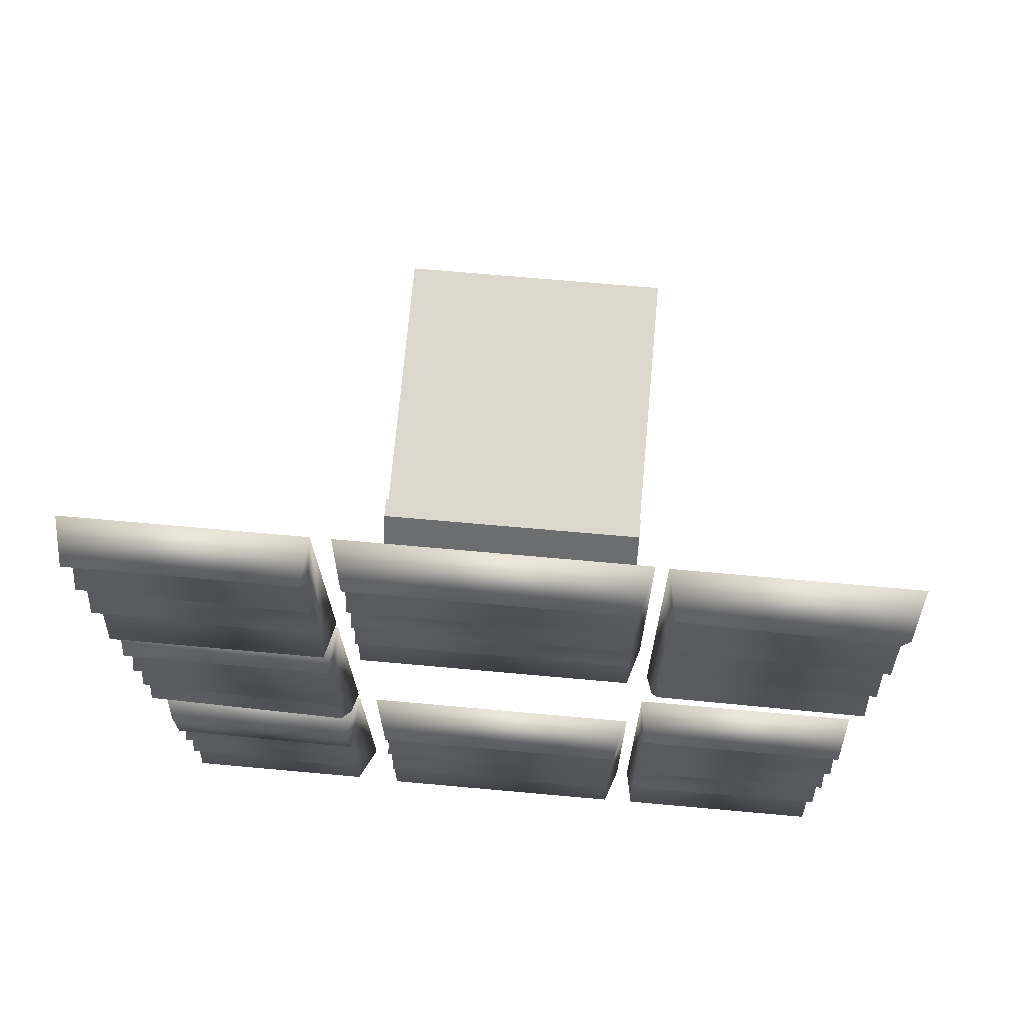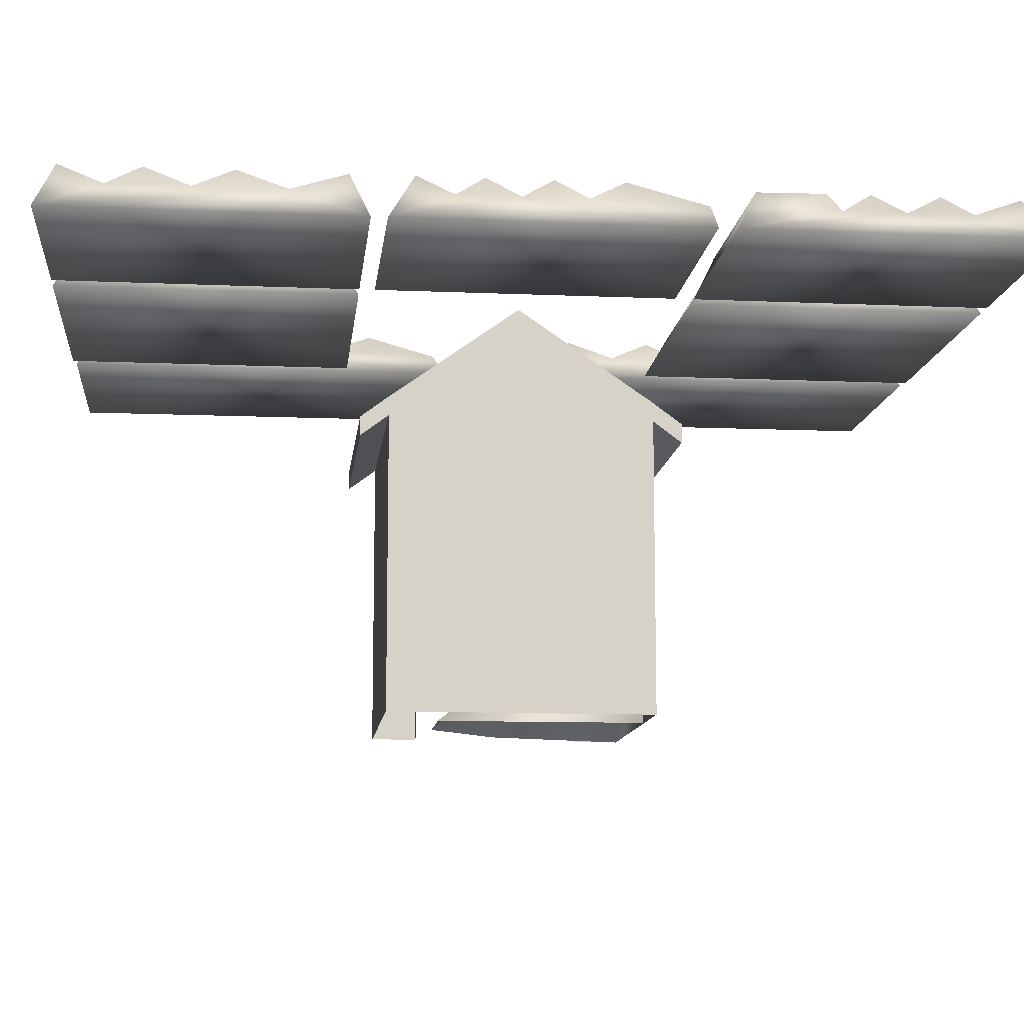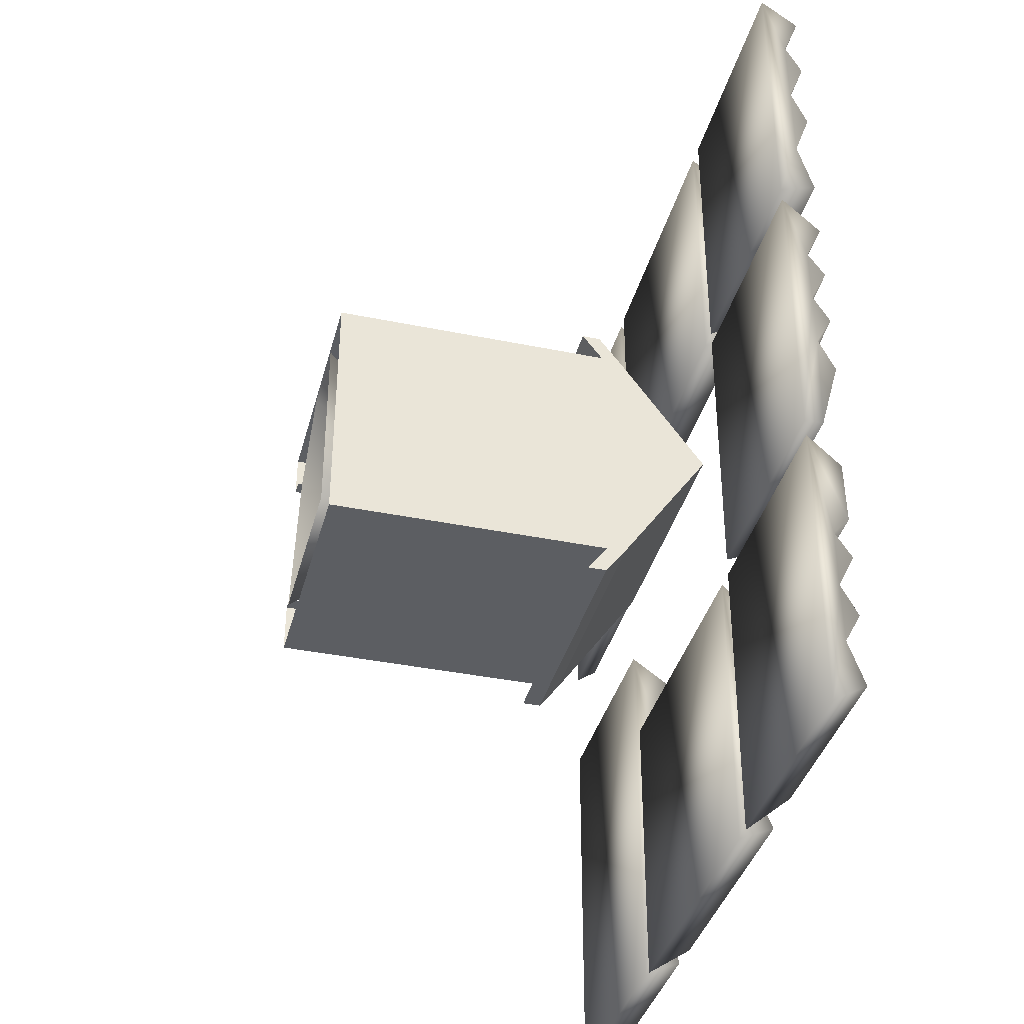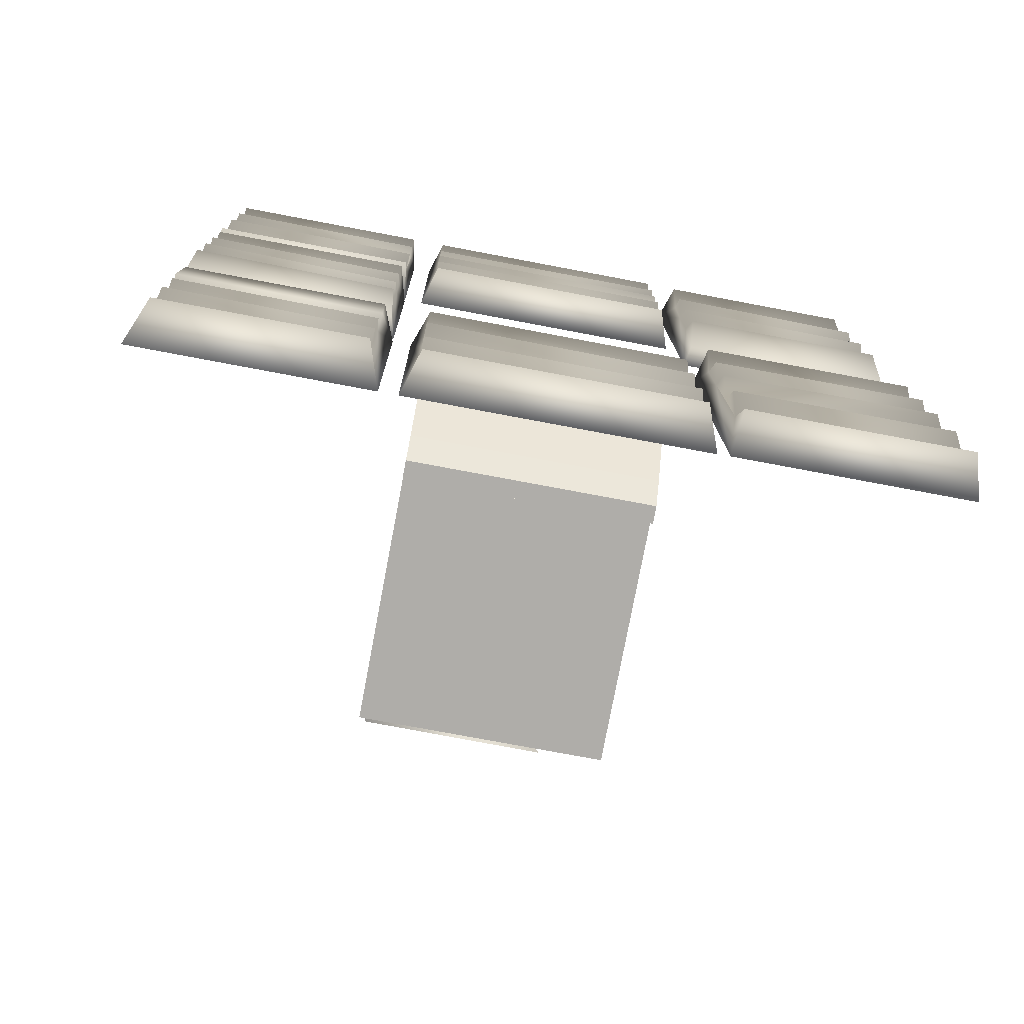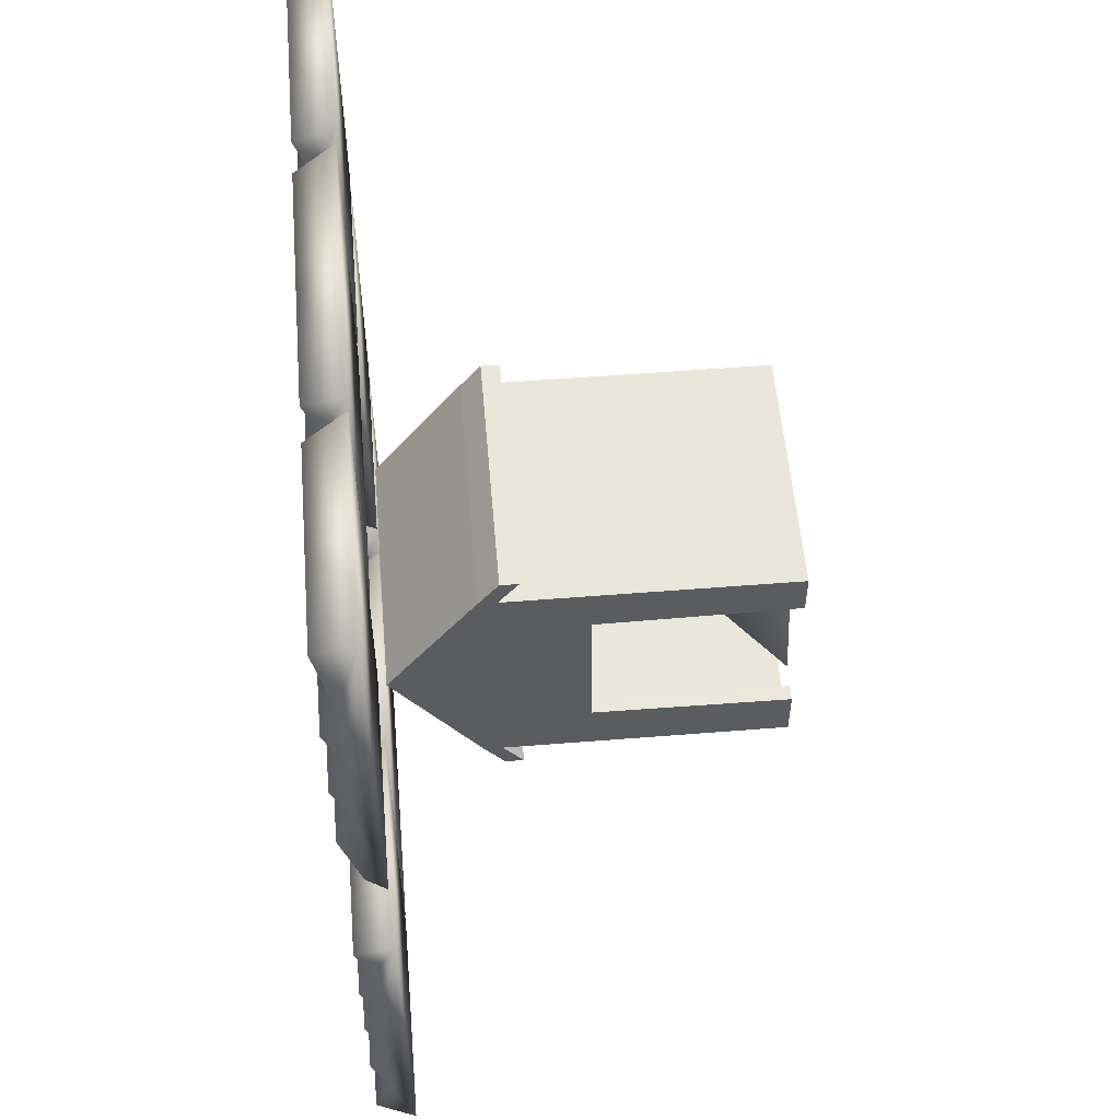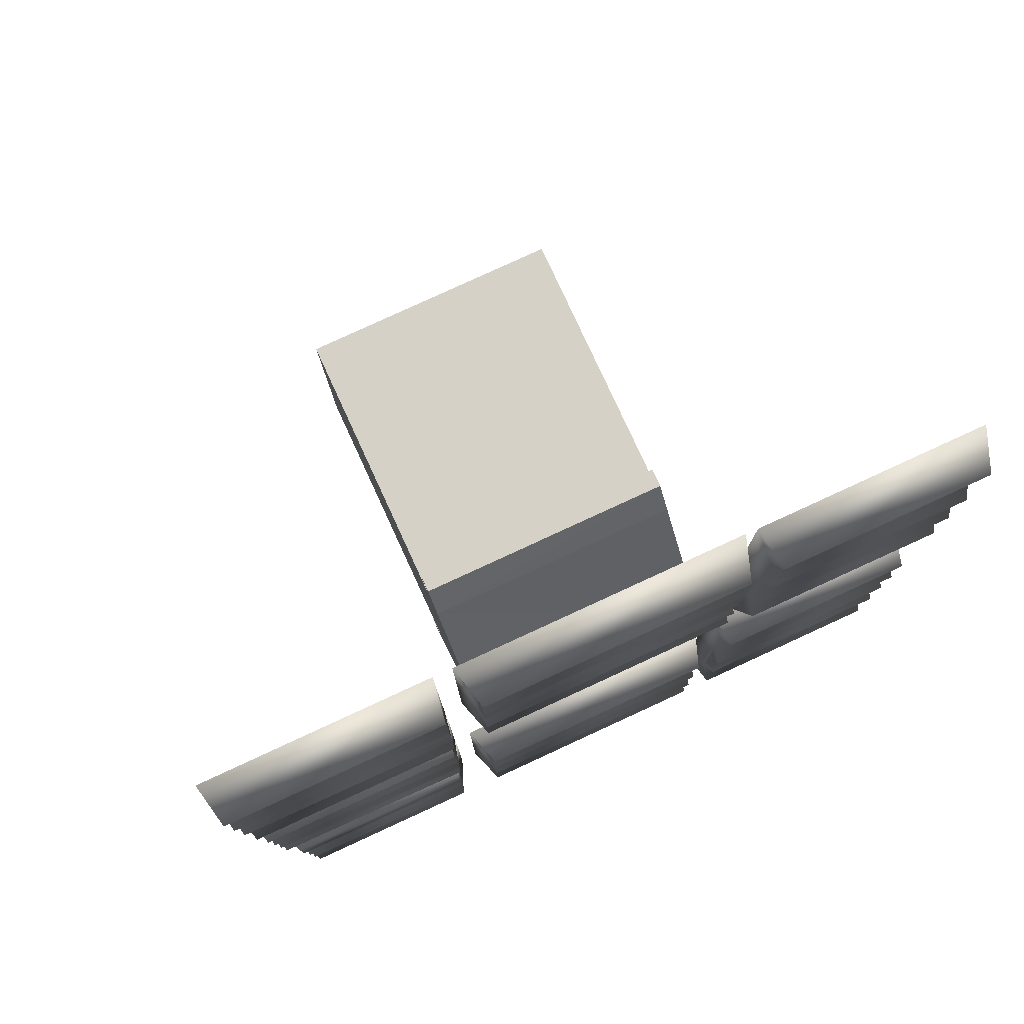
<metadata>
{"format":"obj","ext":"obj","renderer":"f3d","projection":"perspective","resolution":1024,"background":"white","views":[{"elev":72.3,"azim":5.2,"up":"+Y"},{"elev":-11.2,"azim":-95.7,"up":"+Z"},{"elev":-38.3,"azim":-104.5,"up":"+Y"},{"elev":-77.4,"azim":-10.7,"up":"+Y"},{"elev":55.3,"azim":85.2,"up":"+Y"},{"elev":79.1,"azim":-24.7,"up":"+Y"}]}
</metadata>
<code>
o crops.000_Cube.040
v 1.644 -0.6189 -0.0713
v 4.094 -0.6015 -0.0713
v 4.124 -4.901 -0.0713
v 1.675 -4.919 -0.0713
v 1.712 -0.8672 0.3685
v 4.02 -0.8488 0.3699
v 4.054 -4.658 0.3687
v 1.745 -4.675 0.369
v 1.601 4.965 -0.06958
v 4.057 4.983 -0.06958
v 4.087 0.6663 -0.06722
v 1.633 0.6488 -0.06722
v 1.711 4.688 0.368
v 3.956 4.701 0.3674
v 4.029 0.7881 0.1473
v 1.69 0.771 0.1473
v -1.581 -1.78 -0.0693
v 1.518 -1.758 -0.0693
v 1.541 -4.954 -0.0693
v -1.558 -4.976 -0.0693
v -1.433 -2.037 0.3701
v 1.382 -2.019 0.3691
v 1.398 -4.693 0.3696
v -1.417 -4.713 0.3699
v -1.628 4.973 -0.07015
v 1.468 4.995 -0.07015
v 1.491 1.803 -0.07015
v -1.605 1.78 -0.07015
v -1.503 4.732 0.3695
v 1.349 4.752 0.3692
v 1.367 2.048 0.3696
v -1.484 2.028 0.3697
v -4.285 4.951 -0.07189
v -1.835 4.969 -0.07189
v -1.812 1.782 -0.07189
v -4.262 1.764 -0.07189
v -4.214 4.738 0.3692
v -1.9 4.754 0.3688
v -1.886 1.987 0.3691
v -4.199 1.973 0.368
v -4.243 -1.795 -0.06793
v -1.781 -1.777 -0.06796
v -1.758 -4.982 -0.06796
v -4.22 -5 -0.06793
v -4.094 -1.995 0.3524
v -1.927 -1.98 0.3524
v -1.928 -4.651 0.3709
v -4.062 -4.663 0.3699
v -4.264 1.602 -0.0706
v -1.808 1.619 -0.0706
v -1.785 -1.578 -0.06918
v -4.241 -1.595 -0.06918
v -4.152 1.334 0.3911
v -1.912 1.349 0.3906
v -1.846 -1.51 0.1641
v -4.18 -1.529 0.164
v 1.355 4.32 0.2101
v -1.507 4.309 0.2097
v -1.504 3.971 0.3712
v 1.358 4.002 0.3713
v -1.493 3.651 0.2111
v 1.368 3.672 0.2089
v -1.498 3.384 0.3714
v 1.363 3.356 0.3713
v -1.506 3.047 0.2086
v 1.355 3.058 0.2114
v -1.495 2.726 0.3712
v 1.366 2.773 0.3714
v -1.489 2.419 0.2105
v 1.372 2.442 0.2095
v -4.203 4.289 0.1959
v -1.879 4.278 0.1916
v -4.214 3.925 0.3705
v -1.888 3.812 0.3702
v -4.215 3.468 0.1932
v -1.887 3.419 0.1939
v -4.21 3.052 0.3702
v -1.881 2.955 0.3701
v -4.217 2.544 0.1919
v -1.889 2.469 0.1949
v -1.89 0.9295 0.2127
v -4.136 0.947 0.2181
v -4.15 0.6613 0.3925
v -1.902 0.5406 0.3917
v -4.137 0.3027 0.2172
v -1.886 0.1905 0.2129
v -4.146 -0.01222 0.3924
v -1.899 -0.2568 0.3917
v -4.156 -0.3543 0.2133
v -1.902 -0.5245 0.2162
v -4.148 -0.7103 0.3913
v -1.897 -0.9006 0.3926
v -1.914 -2.736 0.3585
v -4.101 -2.692 0.3584
v -4.07 -2.865 0.196
v -1.925 -2.921 0.194
v -4.072 -3.145 0.3719
v -1.928 -3.241 0.3717
v -4.069 -3.508 0.1954
v -1.922 -3.618 0.1943
v -4.069 -3.848 0.3718
v -1.925 -3.97 0.3718
v -4.084 -4.186 0.1923
v -1.94 -4.292 0.1976
v -1.43 -4.279 0.1942
v 1.395 -4.242 0.1954
v -1.431 -3.884 0.3713
v 1.399 -3.9 0.3711
v -1.442 -3.418 0.1935
v 1.387 -3.353 0.1956
v -1.441 -2.881 0.3708
v 1.388 -2.981 0.3718
v -1.428 -2.486 0.1963
v 1.399 -2.53 0.193
v 1.707 -1.389 0.1925
v 4.026 -1.274 0.1948
v 1.718 -1.806 0.3705
v 4.039 -1.716 0.37
v 1.715 -2.252 0.1929
v 4.037 -2.211 0.1943
v 1.721 -2.715 0.37
v 4.043 -2.582 0.3703
v 1.731 -3.215 0.1942
v 4.054 -3.13 0.1926
v 1.729 -3.643 0.3702
v 4.053 -3.579 0.3699
v 1.737 -4.171 0.194
v 4.06 -4.123 0.1928
v 3.982 1.495 0.3707
v 1.723 1.535 0.3705
v 1.711 2.048 0.1924
v 3.97 2.009 0.1954
v 1.716 2.567 0.3705
v 3.975 2.419 0.3708
v 1.708 3.051 0.193
v 3.97 2.942 0.1944
v 1.709 3.604 0.3705
v 3.967 3.403 0.3711
v 1.721 4.081 0.1961
v 3.985 3.856 0.1901
f 5 6 2
f 6 116 2
f 7 8 4
f 8 127 4
f 1 2 4
f 8 7 128
f 13 14 9
f 14 140 10
f 15 16 12
f 9 139 13
f 9 10 12
f 16 15 130
f 21 22 17
f 22 114 18
f 23 24 20
f 17 113 21
f 17 18 20
f 24 23 105
f 29 30 25
f 30 57 26
f 31 32 28
f 25 58 29
f 25 26 28
f 58 57 30
f 37 38 33
f 38 72 34
f 39 40 35
f 33 71 37
f 33 34 36
f 71 72 37
f 45 46 41
f 43 104 47
f 47 48 43
f 48 103 44
f 41 42 44
f 94 93 45
f 53 54 49
f 54 81 50
f 55 56 52
f 49 82 53
f 49 50 52
f 83 84 81
f 61 62 59
f 59 60 58
f 65 66 64
f 63 64 62
f 69 70 67
f 67 68 65
f 32 31 70
f 75 76 73
f 73 74 71
f 79 80 77
f 77 78 75
f 40 39 79
f 82 81 53
f 85 86 83
f 87 88 85
f 89 90 87
f 91 92 89
f 56 55 91
f 95 96 94
f 97 98 95
f 99 100 97
f 101 102 99
f 103 104 101
f 48 47 103
f 107 108 109
f 105 106 108
f 111 112 114
f 109 110 111
f 113 114 21
f 115 116 6
f 117 118 116
f 119 120 118
f 121 122 120
f 123 124 122
f 125 126 124
f 127 128 126
f 130 129 131
f 131 132 133
f 133 134 135
f 135 136 137
f 137 138 139
f 139 140 13
f 1 5 2
f 3 128 7
f 116 118 120
f 2 116 120
f 3 2 120
f 126 128 124
f 128 3 124
f 3 120 124
f 120 122 124
f 3 7 4
f 1 115 5
f 115 119 117
f 1 119 115
f 4 119 1
f 4 127 119
f 127 125 123
f 119 127 123
f 121 119 123
f 2 3 4
f 127 8 128
f 14 10 9
f 140 138 136
f 132 136 134
f 15 132 129
f 10 140 136
f 11 10 136
f 15 11 132
f 11 136 132
f 11 15 12
f 135 131 133
f 139 135 137
f 16 130 131
f 9 135 139
f 9 12 135
f 12 16 131
f 135 12 131
f 10 11 12
f 15 129 130
f 22 18 17
f 19 106 23
f 114 112 110
f 19 18 106
f 18 114 110
f 106 18 110
f 108 106 110
f 19 23 20
f 24 105 20
f 113 109 111
f 20 105 17
f 105 107 109
f 17 105 109
f 113 17 109
f 18 19 20
f 23 106 105
f 30 26 25
f 27 70 31
f 66 62 64
f 57 60 62
f 26 57 62
f 27 26 62
f 70 27 62
f 68 70 66
f 70 62 66
f 27 31 28
f 32 69 28
f 69 67 65
f 61 65 63
f 28 69 65
f 25 28 65
f 58 25 65
f 59 58 61
f 58 65 61
f 26 27 28
f 29 58 30
f 38 34 33
f 35 80 39
f 34 80 35
f 72 74 76
f 34 72 80
f 72 76 80
f 76 78 80
f 40 36 35
f 40 79 36
f 79 77 75
f 36 79 33
f 79 75 33
f 75 73 71
f 33 75 71
f 34 35 36
f 72 38 37
f 46 42 41
f 104 100 102
f 100 96 98
f 46 93 42
f 43 100 104
f 93 96 42
f 96 100 43
f 42 96 43
f 48 44 43
f 103 101 99
f 41 94 45
f 95 99 97
f 44 103 99
f 41 44 99
f 94 41 95
f 41 99 95
f 42 43 44
f 93 46 45
f 54 50 49
f 81 84 86
f 90 86 88
f 55 90 92
f 50 81 86
f 51 50 86
f 55 51 90
f 51 86 90
f 51 55 52
f 85 89 87
f 82 85 83
f 56 91 89
f 49 85 82
f 49 52 85
f 52 56 89
f 85 52 89
f 50 51 52
f 82 83 81
f 62 60 59
f 60 57 58
f 63 65 64
f 61 63 62
f 70 68 67
f 68 66 65
f 69 32 70
f 76 74 73
f 74 72 71
f 80 78 77
f 78 76 75
f 39 80 79
f 81 54 53
f 86 84 83
f 88 86 85
f 90 88 87
f 92 90 89
f 55 92 91
f 96 93 94
f 98 96 95
f 100 98 97
f 102 100 99
f 104 102 101
f 47 104 103
f 108 110 109
f 107 105 108
f 113 111 114
f 110 112 111
f 114 22 21
f 5 115 6
f 115 117 116
f 117 119 118
f 119 121 120
f 121 123 122
f 123 125 124
f 125 127 126
f 129 132 131
f 132 134 133
f 134 136 135
f 136 138 137
f 138 140 139
f 140 14 13
o front.000_Cube.041
v 1.414 -1.366 -4.467
v 1.394 1.459 -4.467
v 1.414 -1.366 -1.326
v 1.394 1.459 -1.326
v 1.41 -0.7872 -4.467
v 1.397 0.973 -4.467
v 1.228 0.939 -2.274
v 1.241 -0.7694 -2.293
v 1.228 0.9718 -4.467
v 1.241 -0.7884 -4.467
v 1.404 0.07056 -0.3391
v 1.41 -0.7682 -2.293
v 1.398 0.9402 -2.274
v 1.394 1.459 -3.49
v 1.398 0.9585 -3.498
v 1.41 -0.778 -3.41
v 1.414 -1.366 -3.396
v 1.228 0.9577 -3.522
v 1.241 -0.7793 -3.428
f 155 153 158
f 151 143 144
f 152 156 159
f 146 155 149
f 153 147 158
f 157 156 152
f 143 157 152
f 144 143 152
f 144 152 153
f 154 144 155
f 144 153 155
f 148 152 159
f 155 158 149
f 157 141 145
f 156 145 150
f 154 155 146
f 156 157 145
f 159 156 150
f 142 154 146
o hay.000_Cone.010
v 0.2762 0.1851 -4.547
v -1.376 -1.257 -2.845
v 0.6997 -1.259 -4.547
v -1.34 -1.253 -4.547
v -1.319 0.896 -4.547
v -0.4305 0.9004 -4.547
f 164 161 165
f 160 161 162
f 165 161 160
f 162 161 163
f 163 161 164
o roof.000_Cube.042
v 1.414 -1.366 -1.326
v -1.41 -1.386 -1.326
v -1.43 1.439 -1.326
v 1.394 1.459 -1.326
v 1.404 0.07056 -0.3391
v -1.421 0.05949 -0.3391
v 1.414 -1.366 -1.122
v -1.41 -1.386 -1.122
v -1.43 1.439 -1.122
v 1.394 1.459 -1.122
v 1.404 0.07056 -0.1358
v -1.421 0.05949 -0.1358
v 1.414 -1.667 -1.553
v -1.41 -1.692 -1.553
v -1.43 1.74 -1.553
v 1.394 1.765 -1.553
v 1.414 -1.667 -1.349
v -1.41 -1.692 -1.349
v -1.43 1.74 -1.349
v 1.394 1.765 -1.349
f 170 169 176
f 166 170 176
f 176 175 174
f 172 176 177
f 175 169 181
f 173 167 179
f 171 167 177
f 168 171 177
f 179 178 183
f 181 180 185
f 167 166 179
f 169 168 181
f 166 172 178
f 172 173 183
f 168 174 180
f 174 175 185
f 169 175 176
f 172 166 176
f 177 176 174
f 173 172 177
f 185 175 181
f 183 173 179
f 167 173 177
f 174 168 177
f 178 182 183
f 180 184 185
f 166 178 179
f 168 180 181
f 172 182 178
f 182 172 183
f 174 184 180
f 184 174 185
o wall.000_Cube.043
v 1.414 -1.366 -4.467
v -1.41 -1.386 -4.467
v -1.43 1.439 -4.467
v 1.394 1.459 -4.467
v 1.414 -1.366 -1.326
v -1.41 -1.386 -1.326
v -1.43 1.439 -1.326
v 1.394 1.459 -1.326
v 1.228 0.939 -2.274
v 1.241 -0.7694 -2.293
v -1.421 0.05949 -0.3391
v 1.41 -0.7682 -2.293
v 1.398 0.9402 -2.274
v -1.43 1.439 -3.49
v 1.394 1.459 -3.49
v 1.414 -1.366 -3.396
v -1.41 -1.386 -3.467
f 199 192 200
f 198 197 194
f 199 202 192
f 201 190 202
f 192 193 200
f 197 195 194
f 202 191 196
f 192 202 196
f 190 191 202
f 186 201 187
f 187 202 188
f 188 199 189
f 201 202 187
f 202 199 188
f 199 200 189

</code>
